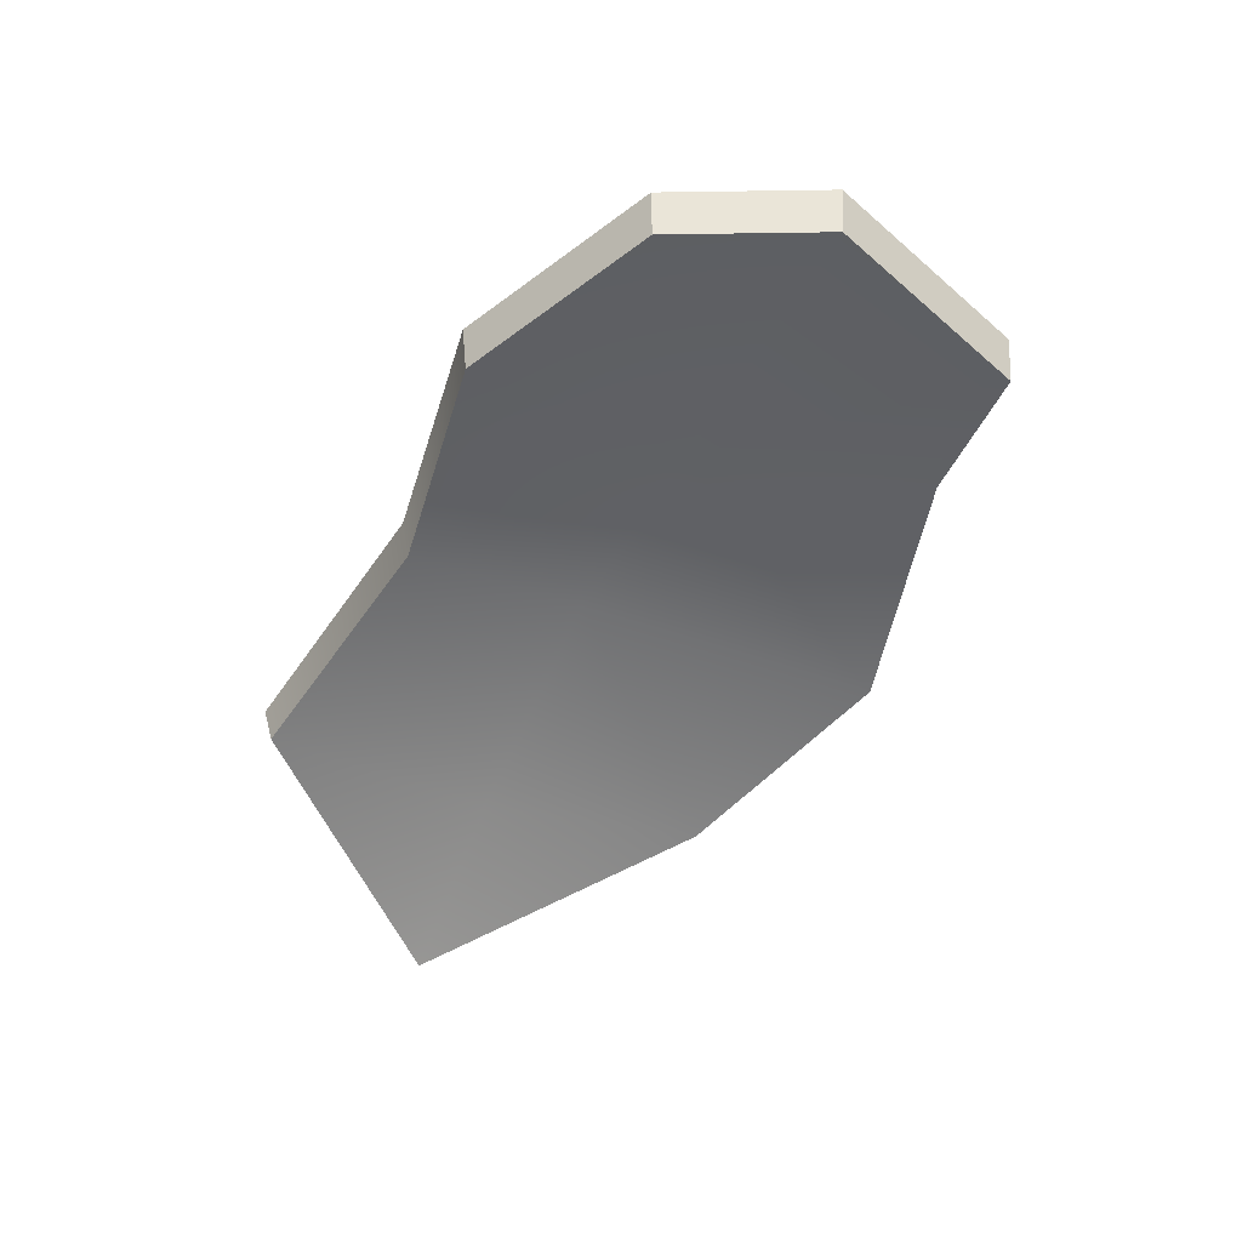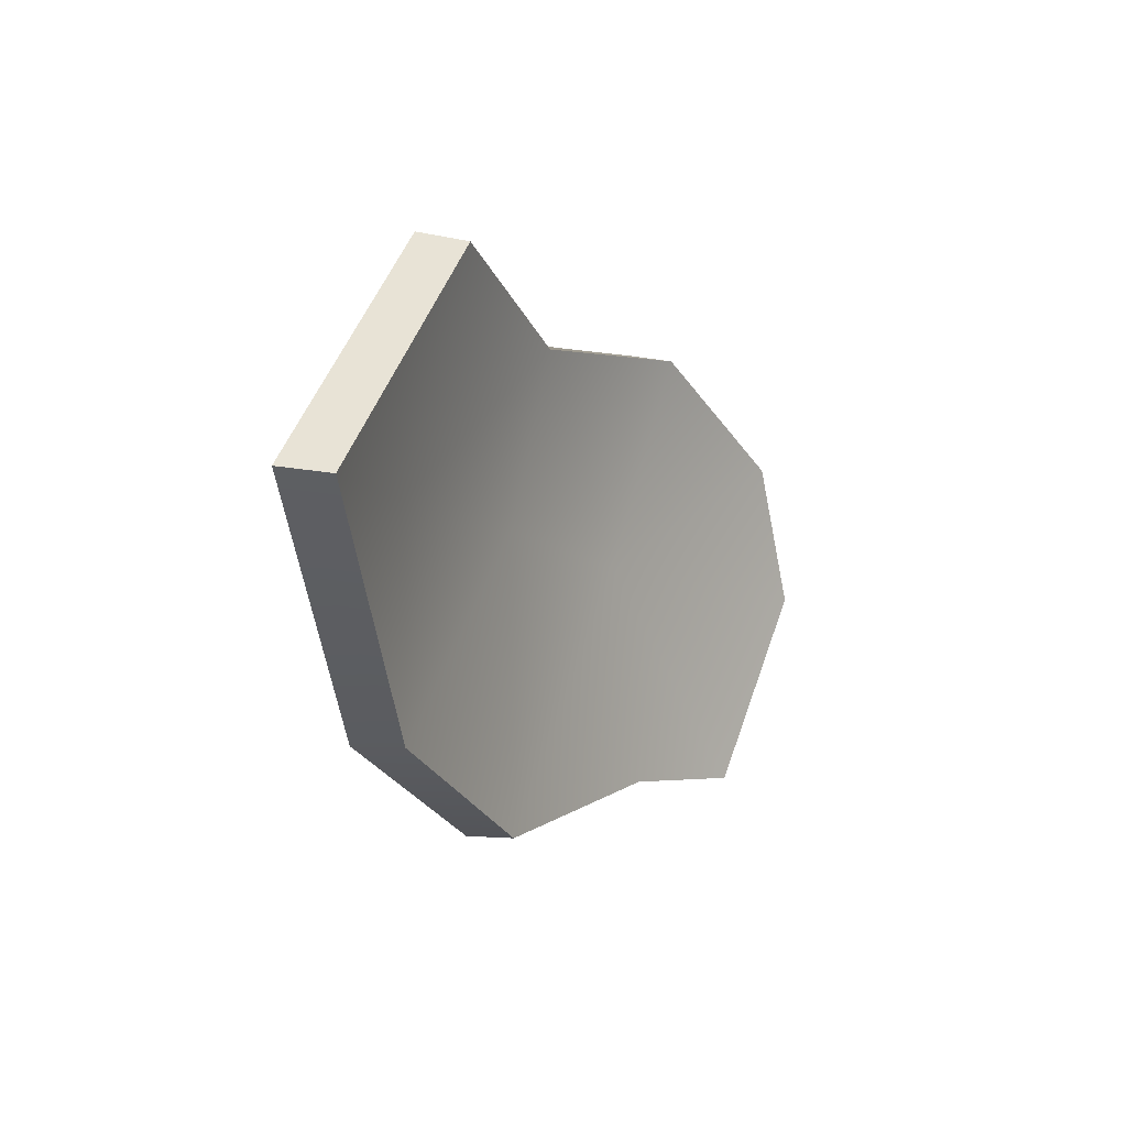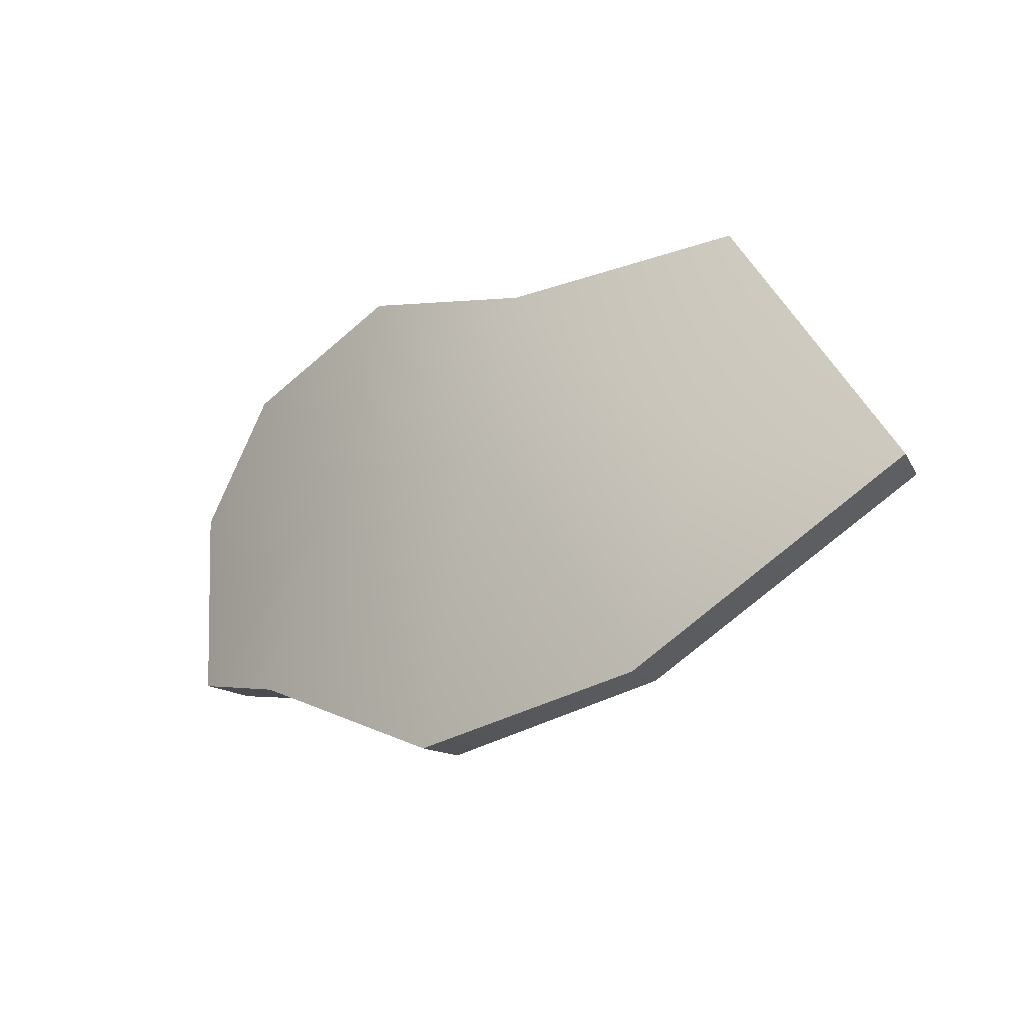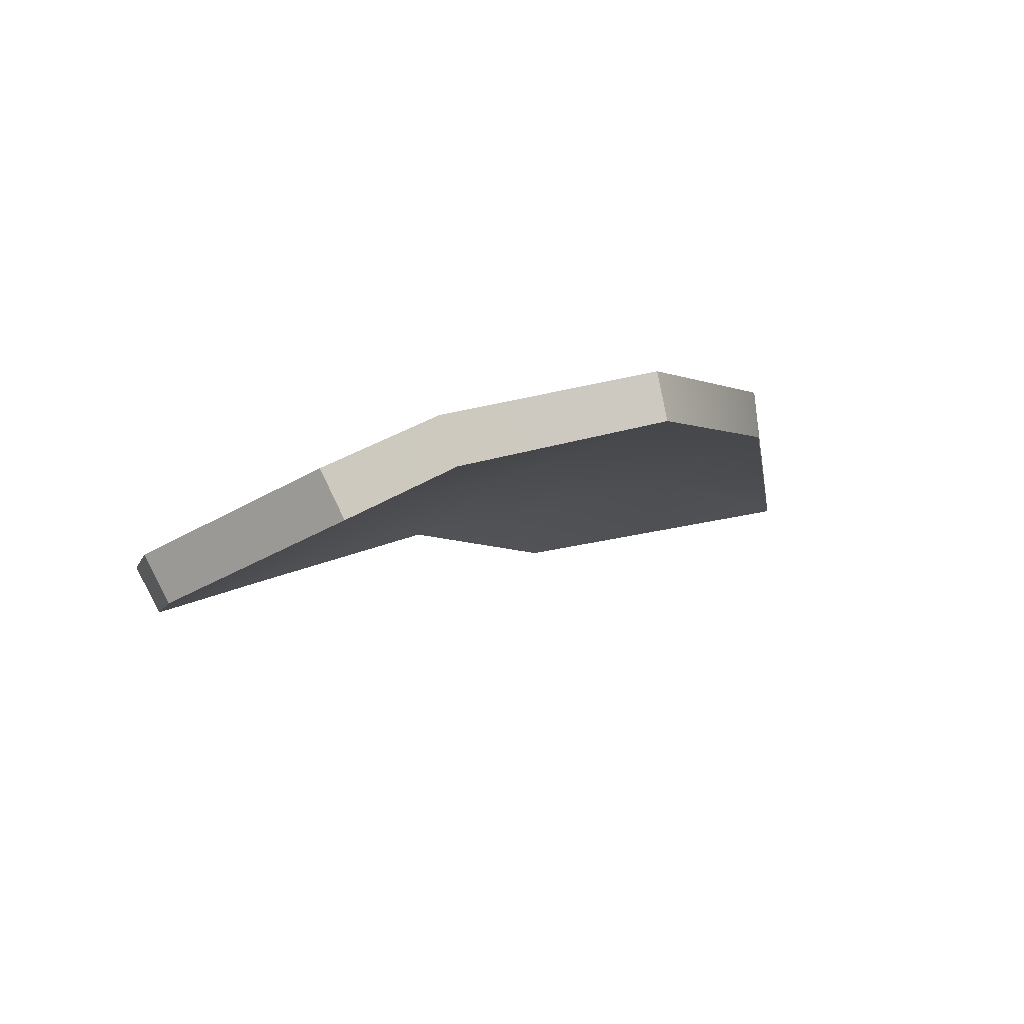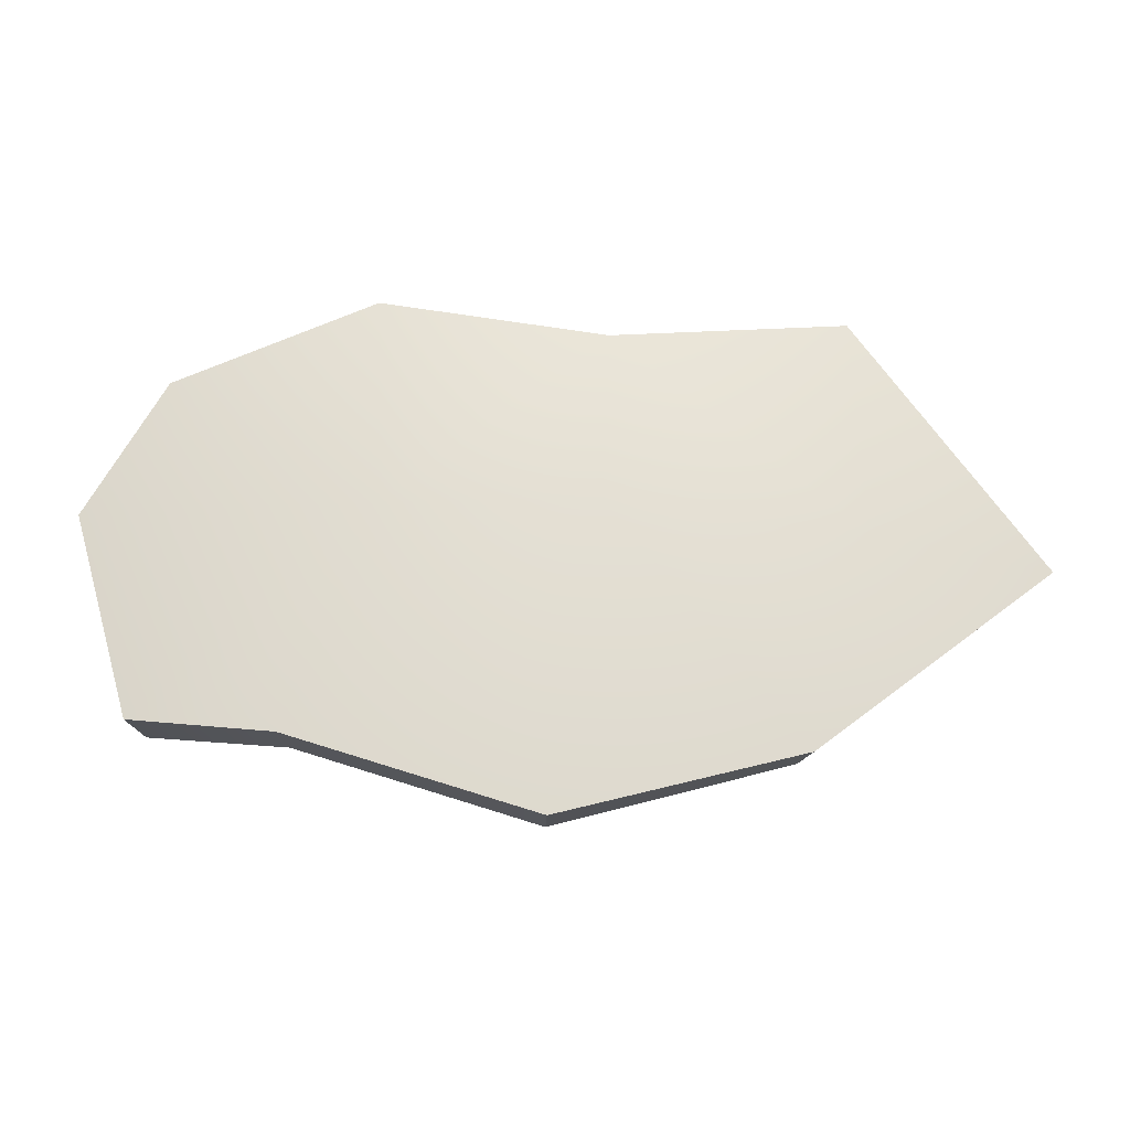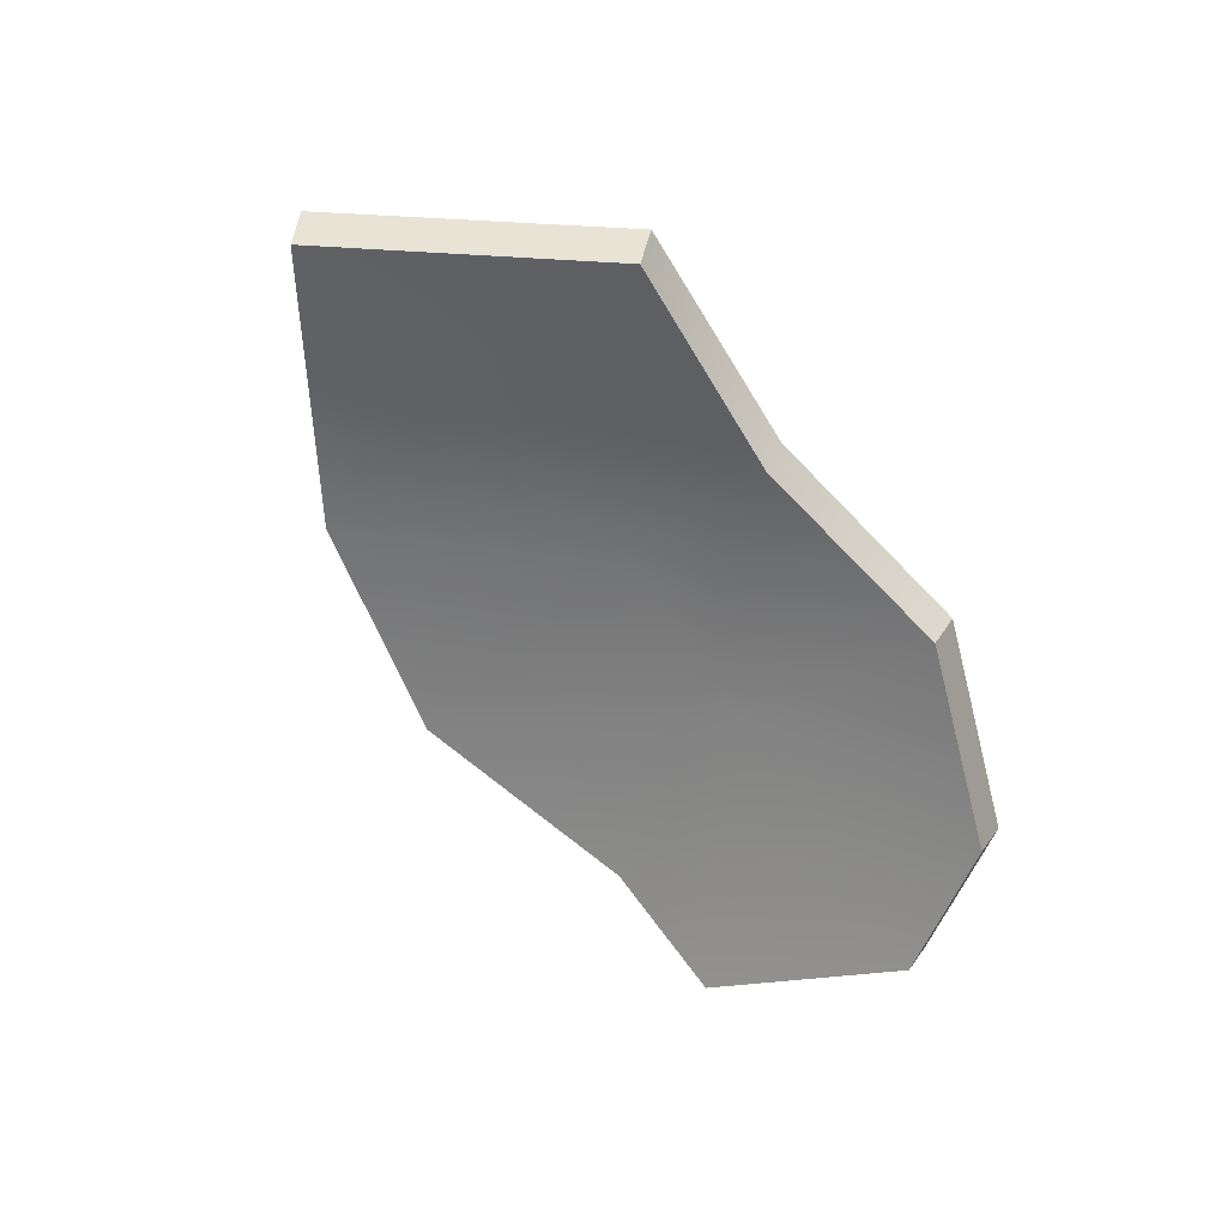
<metadata>
{"format":"obj","ext":"obj","renderer":"f3d","projection":"perspective","resolution":1024,"background":"white","views":[{"elev":-68.0,"azim":-119.1,"up":"+Z"},{"elev":-11.6,"azim":105.8,"up":"+Y"},{"elev":-11.3,"azim":27.2,"up":"+Y"},{"elev":-9.9,"azim":-44.7,"up":"+Z"},{"elev":-13.8,"azim":-13.5,"up":"+Y"},{"elev":-56.0,"azim":126.8,"up":"+Z"}]}
</metadata>
<code>
g shard71
v 0.07535 -0.07497 0.03269
v 0.1729 -0.002503 0.04029
v 0.1711 -0.005728 0.02073
v 0.07477 -0.07367 0.05253
v -0.0122 -0.09824 0.02221
v -0.01621 -0.09675 0.04171
v 0.1711 -0.005728 0.02073
v 0.1729 -0.002503 0.04029
v 0.1034 0.09301 0.02188
v 0.1029 0.08777 0.002649
v -0.1454 -0.0643 -0.02873
v -0.1542 -0.06111 -0.01109
v -0.1043 -0.06763 0.01471
v -0.09728 -0.07003 -0.003736
v -0.01621 -0.09675 0.04171
v -0.0122 -0.09824 0.02221
v -0.164 0.01347 -0.05253
v -0.1729 0.01711 -0.03498
v -0.1542 -0.06111 -0.01109
v -0.1454 -0.0643 -0.02873
v -0.1343 0.06372 -0.0491
v -0.1425 0.06854 -0.03156
v -0.1729 0.01711 -0.03498
v -0.164 0.01347 -0.05253
v -0.0622 0.09254 -0.0268
v -0.06873 0.09824 -0.008826
v -0.1425 0.06854 -0.03156
v -0.1343 0.06372 -0.0491
v 0.1029 0.08777 0.002649
v 0.1034 0.09301 0.02188
v 0.01183 0.08236 0.01958
v 0.01506 0.07682 0.0007668
v -0.06873 0.09824 -0.008826
v -0.0622 0.09254 -0.0268
v 0.07535 -0.07497 0.03269
v 0.1711 -0.005728 0.02073
v 0.1002 0.003106 0.02576
v 0.1029 0.08777 0.002649
v 0.01506 0.07682 0.0007668
v 0.007682 0.01175 0.0176
v -0.0646 0.01075 -0.001706
v -0.0122 -0.09824 0.02221
v -0.0622 0.09254 -0.0268
v -0.09728 -0.07003 -0.003736
v -0.1343 0.06372 -0.0491
v -0.1454 -0.0643 -0.02873
v -0.164 0.01347 -0.05253
v 0.07477 -0.07367 0.05253
v 0.1005 0.006581 0.04545
v 0.1729 -0.002503 0.04029
v 0.1034 0.09301 0.02188
v 0.01183 0.08236 0.01958
v 0.004316 0.01533 0.03698
v -0.07127 0.01454 0.01676
v -0.01621 -0.09675 0.04171
v -0.06873 0.09824 -0.008826
v -0.1043 -0.06763 0.01471
v -0.1425 0.06854 -0.03156
v -0.1542 -0.06111 -0.01109
v -0.1729 0.01711 -0.03498
g shard71_0
f 3 2 1
f 2 4 1
f 1 4 5
f 4 6 5
f 9 8 7
f 10 9 7
f 13 12 11
f 14 13 11
f 15 13 14
f 16 15 14
f 19 18 17
f 20 19 17
f 23 22 21
f 24 23 21
f 27 26 25
f 28 27 25
f 31 30 29
f 32 31 29
f 33 31 32
f 34 33 32
f 37 36 35
f 38 36 37
f 38 37 39
f 37 35 40
f 39 37 40
f 41 39 40
f 40 35 42
f 40 42 41
f 43 39 41
f 41 42 44
f 43 41 45
f 46 41 44
f 45 41 47
f 47 41 46
f 50 49 48
f 50 51 49
f 49 51 52
f 48 49 53
f 49 52 53
f 52 54 53
f 48 53 55
f 55 53 54
f 52 56 54
f 55 54 57
f 54 56 58
f 54 59 57
f 54 58 60
f 54 60 59

</code>
